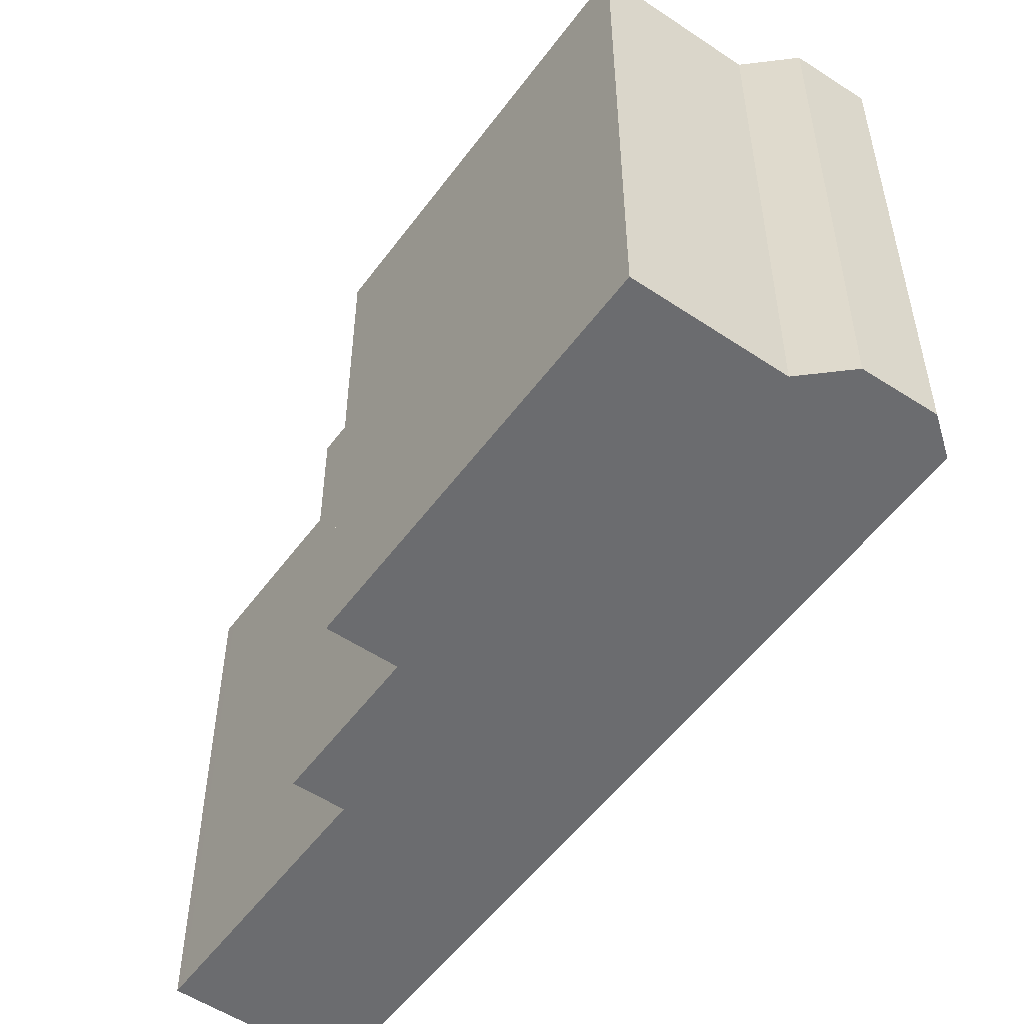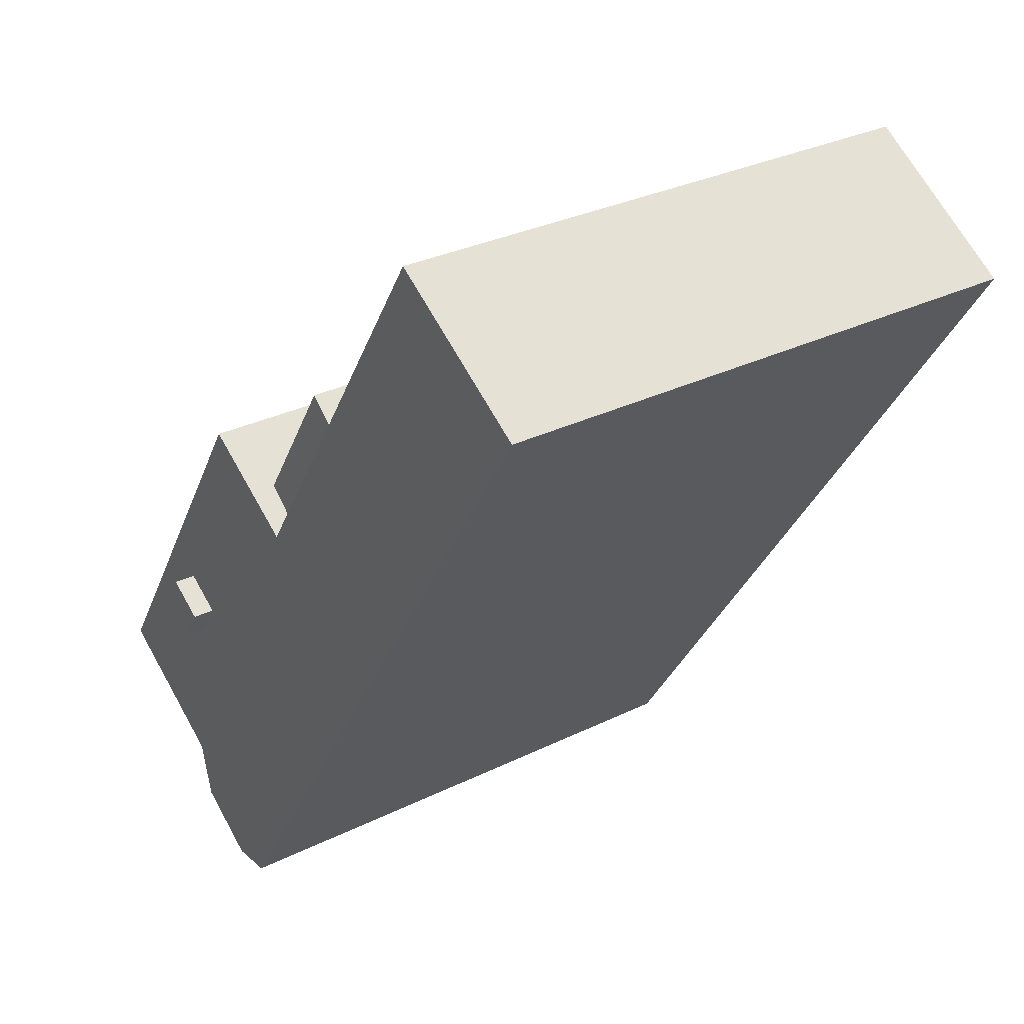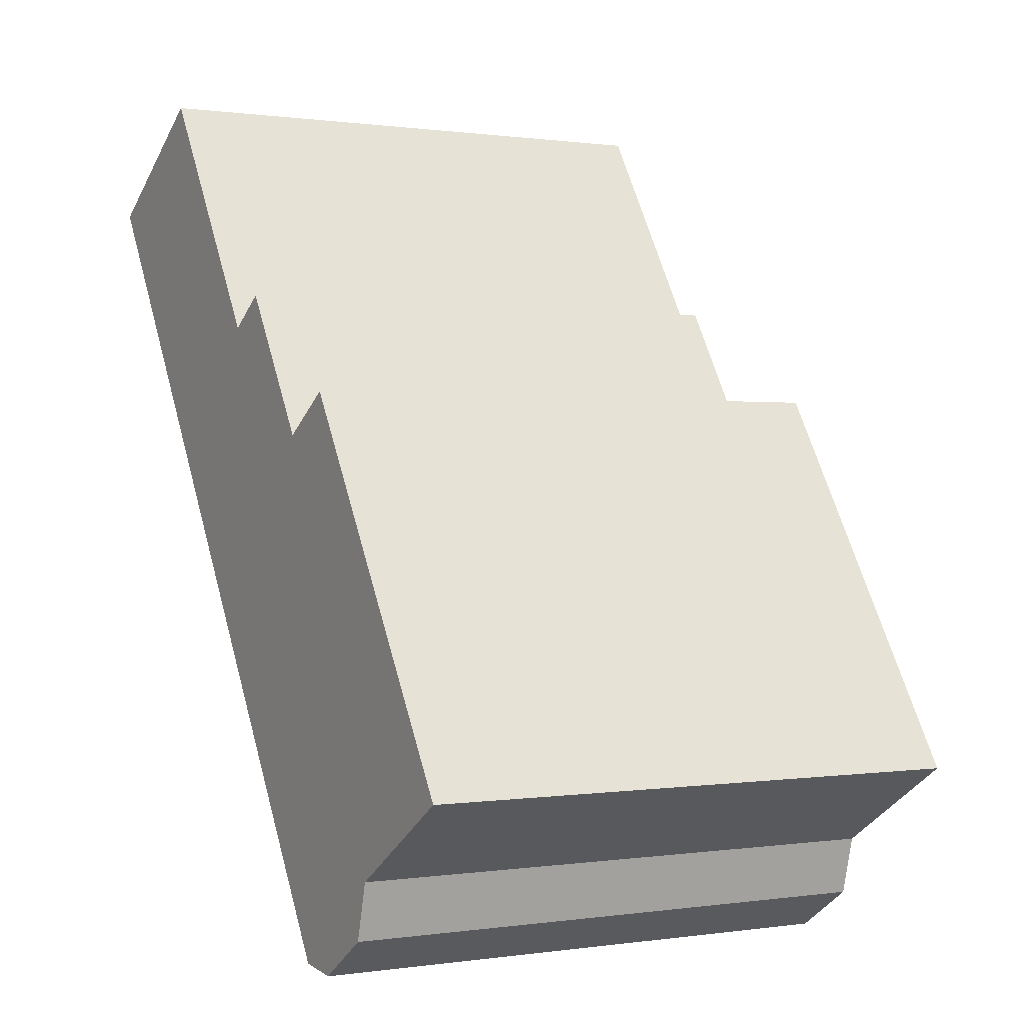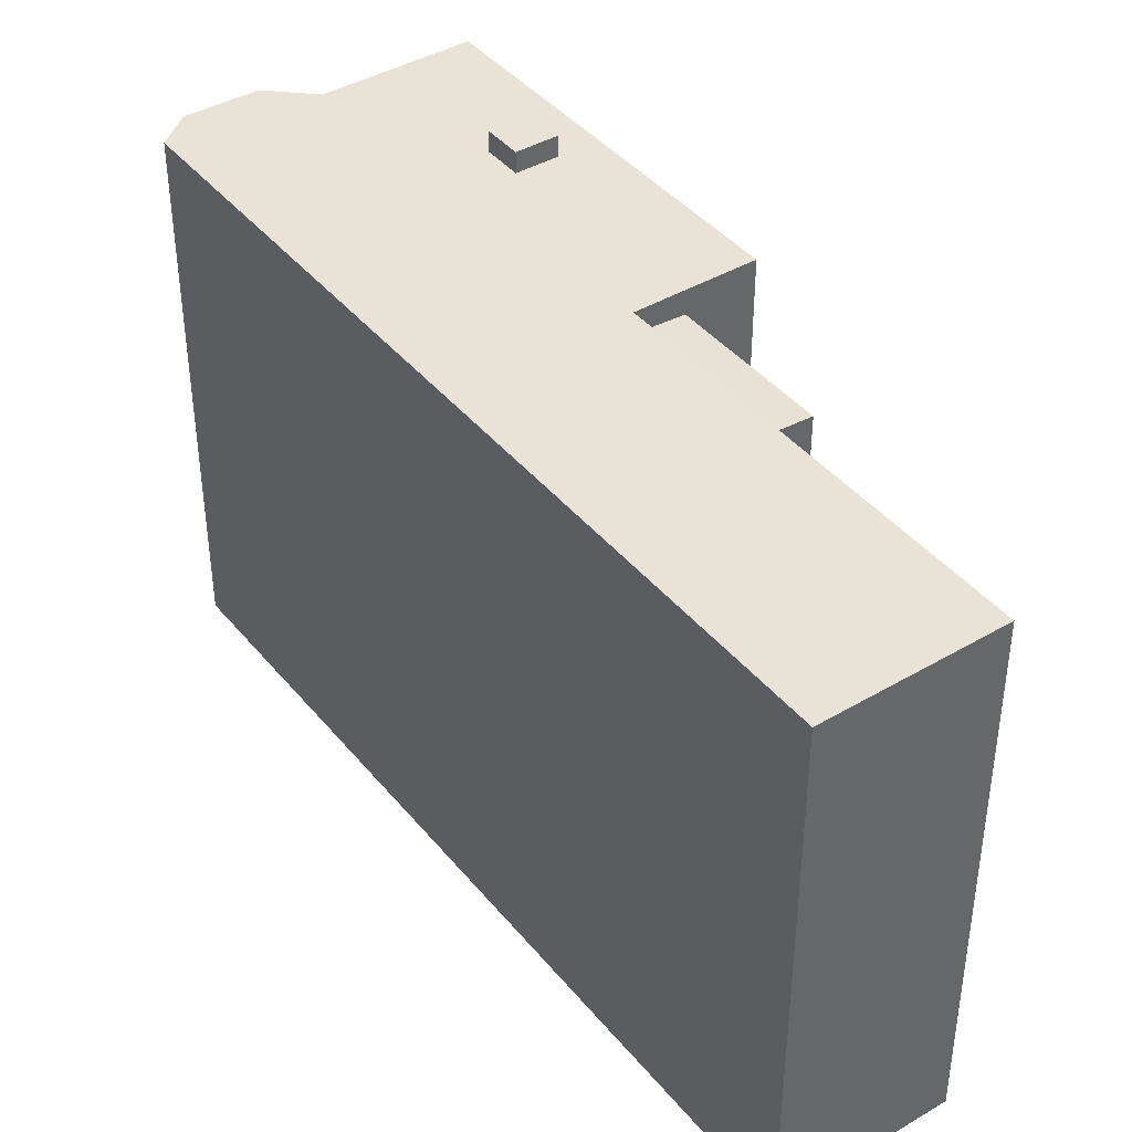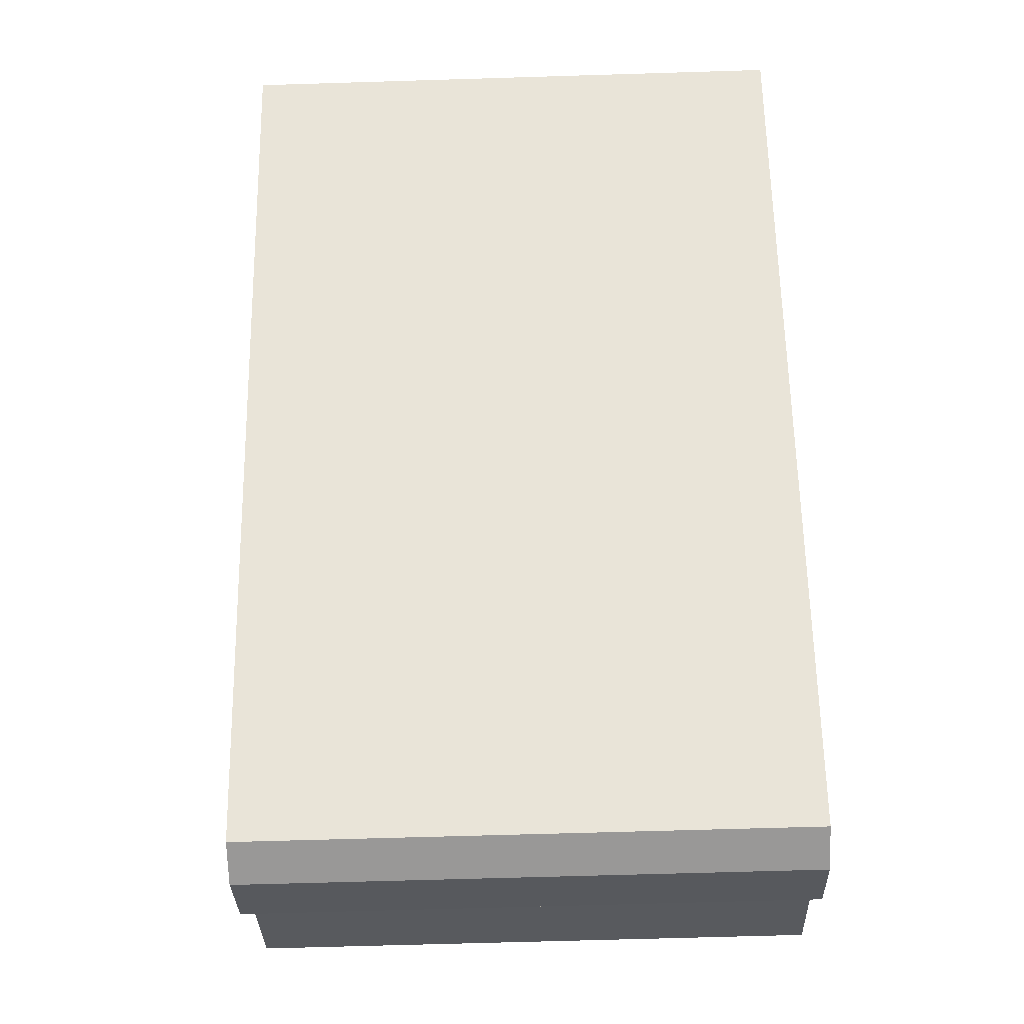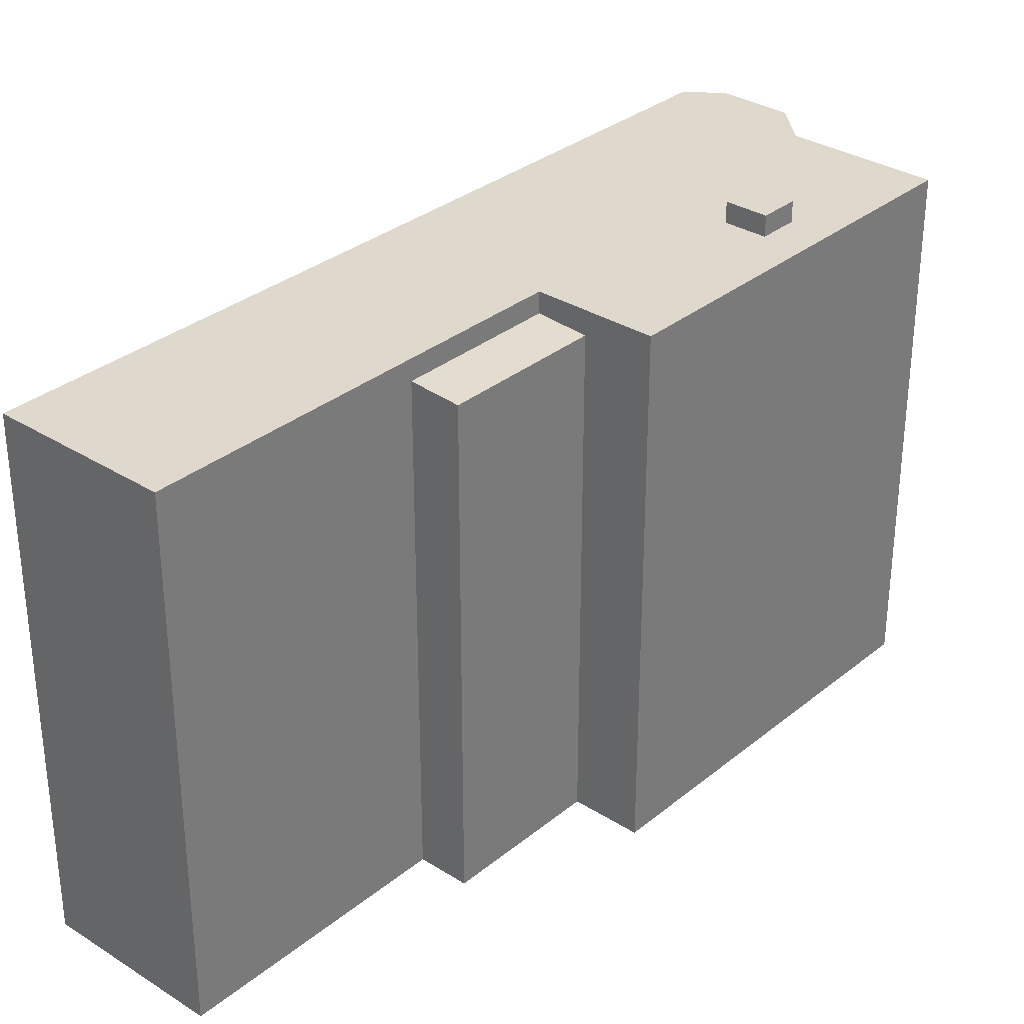
<metadata>
{"format":"obj","ext":"obj","renderer":"f3d","projection":"perspective","resolution":1024,"background":"white","views":[{"elev":-53.7,"azim":111.9,"up":"+Y"},{"elev":30.5,"azim":-125.5,"up":"+Z"},{"elev":0.4,"azim":60.6,"up":"+Z"},{"elev":41.4,"azim":-68.1,"up":"+Y"},{"elev":-63.2,"azim":-88.2,"up":"+Z"},{"elev":32.1,"azim":9.0,"up":"+Y"}]}
</metadata>
<code>
v 2.349 6.681 -9.735
v 3.495 6.681 -9.944
v 2.416 6.681 -9.84
v 2.349 6.681 -9.735
v 5.062 6.681 -8.906
v 3.495 6.681 -9.944
v 0.4531 6.681 1.645
v 5.417 6.681 -7.537
v 2.349 6.681 -9.735
v -3.284 6.681 -0.8976
v -9.311 6.681 8.557
v -5.351 6.681 10.75
v -1.722 6.681 5.056
v 2.349 6.681 -9.735
v 5.417 6.681 -7.537
v 5.062 6.681 -8.906
v -9.311 6.681 8.557
v -1.722 6.681 5.056
v -3.284 6.681 -0.8976
v 1.559 6.681 2.35
v 5.076 6.681 -1.819
v 4.144 6.681 -2.412
v 1.559 6.681 2.35
v 8.662 6.681 -5.468
v 5.076 6.681 -1.819
v 0.4531 6.681 1.645
v 4.144 6.681 -2.412
v 4.692 6.681 -3.273
v 0.4531 6.681 1.645
v 1.559 6.681 2.35
v 4.144 6.681 -2.412
v 4.692 6.681 -3.273
v 5.625 6.681 -2.68
v 8.662 6.681 -5.468
v 5.076 6.681 -1.819
v 8.662 6.681 -5.468
v 5.625 6.681 -2.68
v 0.4531 6.681 1.645
v 4.692 6.681 -3.273
v 5.417 6.681 -7.537
v 4.692 6.681 -3.273
v 8.662 6.681 -5.468
v 5.417 6.681 -7.537
v -9.311 6.681 8.557
v -5.502 6.681 10.99
v -5.351 6.681 10.75
v -3.284 6.681 -0.8976
v -1.722 6.681 5.056
v 0.4531 6.681 1.645
v 1.559 6.681 2.35
v 3.065 6.681 3.311
v 8.662 6.681 -5.468
v 4.144 7.204 -2.412
v 5.076 7.204 -1.819
v 5.625 7.204 -2.68
v 4.692 7.204 -3.273
v -0.3481 6.089 4.732
v 0.1954 6.089 3.88
v -0.08118 6.109 3.703
v -0.6248 6.109 4.556
v -0.6248 6.109 4.556
v -0.08118 6.109 3.703
v -0.3578 6.129 3.527
v -0.9015 6.129 4.38
v 0.1954 6.089 3.88
v 0.739 6.089 3.027
v 0.4624 6.109 2.851
v -0.08118 6.109 3.703
v -0.08118 6.109 3.703
v 0.4624 6.109 2.851
v 0.1859 6.129 2.674
v -0.3578 6.129 3.527
v -0.6149 6.069 5.761
v 0.1954 6.089 3.88
v -0.3481 6.089 4.732
v -0.6149 6.069 5.761
v 1.559 6.069 2.35
v 0.1954 6.089 3.88
v -0.6248 6.109 4.556
v -0.6149 6.069 5.761
v -0.3481 6.089 4.732
v -1.722 6.149 5.056
v -0.6248 6.109 4.556
v -0.9015 6.129 4.38
v -1.722 6.149 5.056
v -0.6149 6.069 5.761
v -0.6248 6.109 4.556
v -1.722 6.149 5.056
v -0.9015 6.129 4.38
v -0.3578 6.129 3.527
v 0.4624 6.109 2.851
v 0.739 6.089 3.027
v 1.559 6.069 2.35
v 0.1954 6.089 3.88
v 1.559 6.069 2.35
v 0.739 6.089 3.027
v 0.4531 6.149 1.645
v 0.4624 6.109 2.851
v 1.559 6.069 2.35
v -0.3578 6.129 3.527
v 0.1859 6.129 2.674
v 0.4531 6.149 1.645
v 0.1859 6.129 2.674
v 0.4624 6.109 2.851
v 0.4531 6.149 1.645
v -1.722 6.149 5.056
v -0.3578 6.129 3.527
v 0.4531 6.149 1.645
v -5.502 -6.664 10.99
v -5.351 -6.664 10.75
v -5.351 6.681 10.75
v -5.502 6.681 10.99
v -5.351 6.681 10.75
v -1.722 6.149 5.056
v -1.722 6.681 5.056
v -5.351 -6.664 10.75
v -1.722 -6.664 5.056
v -1.722 6.149 5.056
v -5.351 6.681 10.75
v -1.722 6.149 5.056
v 0.4531 6.149 1.645
v 0.4531 6.681 1.645
v -1.722 6.681 5.056
v 0.4531 6.149 1.645
v 1.559 6.069 2.35
v 1.559 6.681 2.35
v 0.4531 6.681 1.645
v 2.312 -6.664 2.831
v 3.065 -6.664 3.311
v 3.065 6.681 3.311
v 1.559 6.681 2.35
v 2.312 -6.664 2.831
v 3.065 6.681 3.311
v 1.559 6.681 2.35
v 1.559 6.069 2.35
v 2.312 -6.664 2.831
v 1.559 6.069 2.35
v 1.559 -6.664 2.35
v 2.312 -6.664 2.831
v 3.065 -6.664 3.311
v 8.662 -6.664 -5.468
v 8.662 6.681 -5.468
v 3.065 6.681 3.311
v 5.417 6.681 -7.537
v 8.662 6.681 -5.468
v 8.662 -6.664 -5.468
v 5.417 -6.664 -7.537
v 5.062 6.681 -8.906
v 5.417 6.681 -7.537
v 5.417 -6.664 -7.537
v 5.062 -6.664 -8.906
v 3.495 6.681 -9.944
v 4.279 -6.664 -9.425
v 3.495 -6.664 -9.944
v 4.279 -6.664 -9.425
v 5.062 6.681 -8.906
v 5.062 -6.664 -8.906
v 3.495 6.681 -9.944
v 5.062 6.681 -8.906
v 4.279 -6.664 -9.425
v 2.416 6.681 -9.84
v 3.495 6.681 -9.944
v 3.495 -6.664 -9.944
v 2.416 -6.664 -9.84
v 2.349 6.681 -9.735
v 2.416 6.681 -9.84
v 2.416 -6.664 -9.84
v 2.349 -6.664 -9.735
v -3.284 6.681 -0.8976
v 2.349 6.681 -9.735
v 2.349 -6.664 -9.735
v -3.284 -6.664 -0.8976
v -9.311 6.681 8.557
v -3.284 6.681 -0.8976
v -3.284 -6.664 -0.8976
v -9.311 -6.664 8.557
v -9.311 -6.664 8.557
v -5.502 -6.664 10.99
v -5.502 6.681 10.99
v -9.311 6.681 8.557
v 4.144 6.681 -2.412
v 5.076 6.681 -1.819
v 5.076 7.204 -1.819
v 4.144 7.204 -2.412
v 5.076 6.681 -1.819
v 5.625 6.681 -2.68
v 5.625 7.204 -2.68
v 5.076 7.204 -1.819
v 4.692 7.204 -3.273
v 5.625 7.204 -2.68
v 5.625 6.681 -2.68
v 4.692 6.681 -3.273
v 4.144 7.204 -2.412
v 4.692 7.204 -3.273
v 4.692 6.681 -3.273
v 4.144 6.681 -2.412
v 0.4721 -6.664 4.056
v 1.559 -6.664 2.35
v 1.559 6.069 2.35
v -0.6149 6.069 5.761
v -0.6149 -6.664 5.761
v 0.4721 -6.664 4.056
v -0.6149 6.069 5.761
v 0.4721 -6.664 4.056
v 1.559 6.069 2.35
v -1.168 -6.664 5.409
v -0.6149 -6.664 5.761
v -0.6149 6.069 5.761
v -1.722 6.149 5.056
v -1.722 -6.664 5.056
v -1.168 -6.664 5.409
v -1.722 6.149 5.056
v -1.168 -6.664 5.409
v -0.6149 6.069 5.761
v -5.502 -6.664 10.99
v -9.311 -6.664 8.557
v -3.284 -6.664 -0.8976
v 2.349 -6.664 -9.735
v 2.416 -6.664 -9.84
v 3.495 -6.664 -9.944
v 4.279 -6.664 -9.425
v 5.062 -6.664 -8.906
v 5.417 -6.664 -7.537
v 8.662 -6.664 -5.468
v 3.065 -6.664 3.311
v 2.312 -6.664 2.831
v 1.559 -6.664 2.35
v 0.4721 -6.664 4.056
v -0.6149 -6.664 5.761
v -1.168 -6.664 5.409
v -1.722 -6.664 5.056
v -5.351 -6.664 10.75
g CDNNDG02_0001720
f 1 2 3
f 4 5 6
f 8 9 10
f 7 8 10
f 11 12 13
f 14 15 16
f 17 18 19
f 20 21 22
f 23 24 25
f 26 27 28
f 29 30 31
f 32 33 34
f 35 36 37
f 38 39 40
f 41 42 43
f 44 45 46
f 47 48 49
f 50 51 52
f 54 55 56
f 53 54 56
f 60 57 59
f 58 59 57
f 64 61 63
f 62 63 61
f 68 65 67
f 66 67 65
f 72 69 71
f 70 71 69
f 73 74 75
f 76 77 78
f 79 80 81
f 82 83 84
f 85 86 87
f 88 89 90
f 91 92 93
f 94 95 96
f 97 98 99
f 100 101 102
f 103 104 105
f 106 107 108
f 109 111 112
f 109 110 111
f 113 114 115
f 117 118 116
f 116 118 119
f 123 120 122
f 121 122 120
f 127 124 126
f 126 124 125
f 128 129 130
f 131 132 133
f 134 135 136
f 137 138 139
f 143 140 142
f 141 142 140
f 144 146 147
f 144 145 146
f 151 148 149
f 150 151 149
f 152 153 154
f 155 156 157
f 158 159 160
f 162 163 161
f 161 163 164
f 165 166 167
f 168 165 167
f 172 169 171
f 171 169 170
f 176 173 174
f 175 176 174
f 177 179 180
f 179 177 178
f 184 181 183
f 183 181 182
f 185 187 188
f 185 186 187
f 189 191 192
f 189 190 191
f 193 195 196
f 193 194 195
f 197 198 199
f 200 201 202
f 203 204 205
f 206 207 208
f 209 210 211
f 212 213 214
f 232 215 216
f 224 226 227
f 231 217 228
f 229 230 228
f 221 218 220
f 231 216 217
f 218 219 220
f 230 231 228
f 231 232 216
f 223 221 222
f 218 221 223
f 218 223 217
f 227 217 223
f 226 224 225
f 224 227 223
f 227 228 217

</code>
